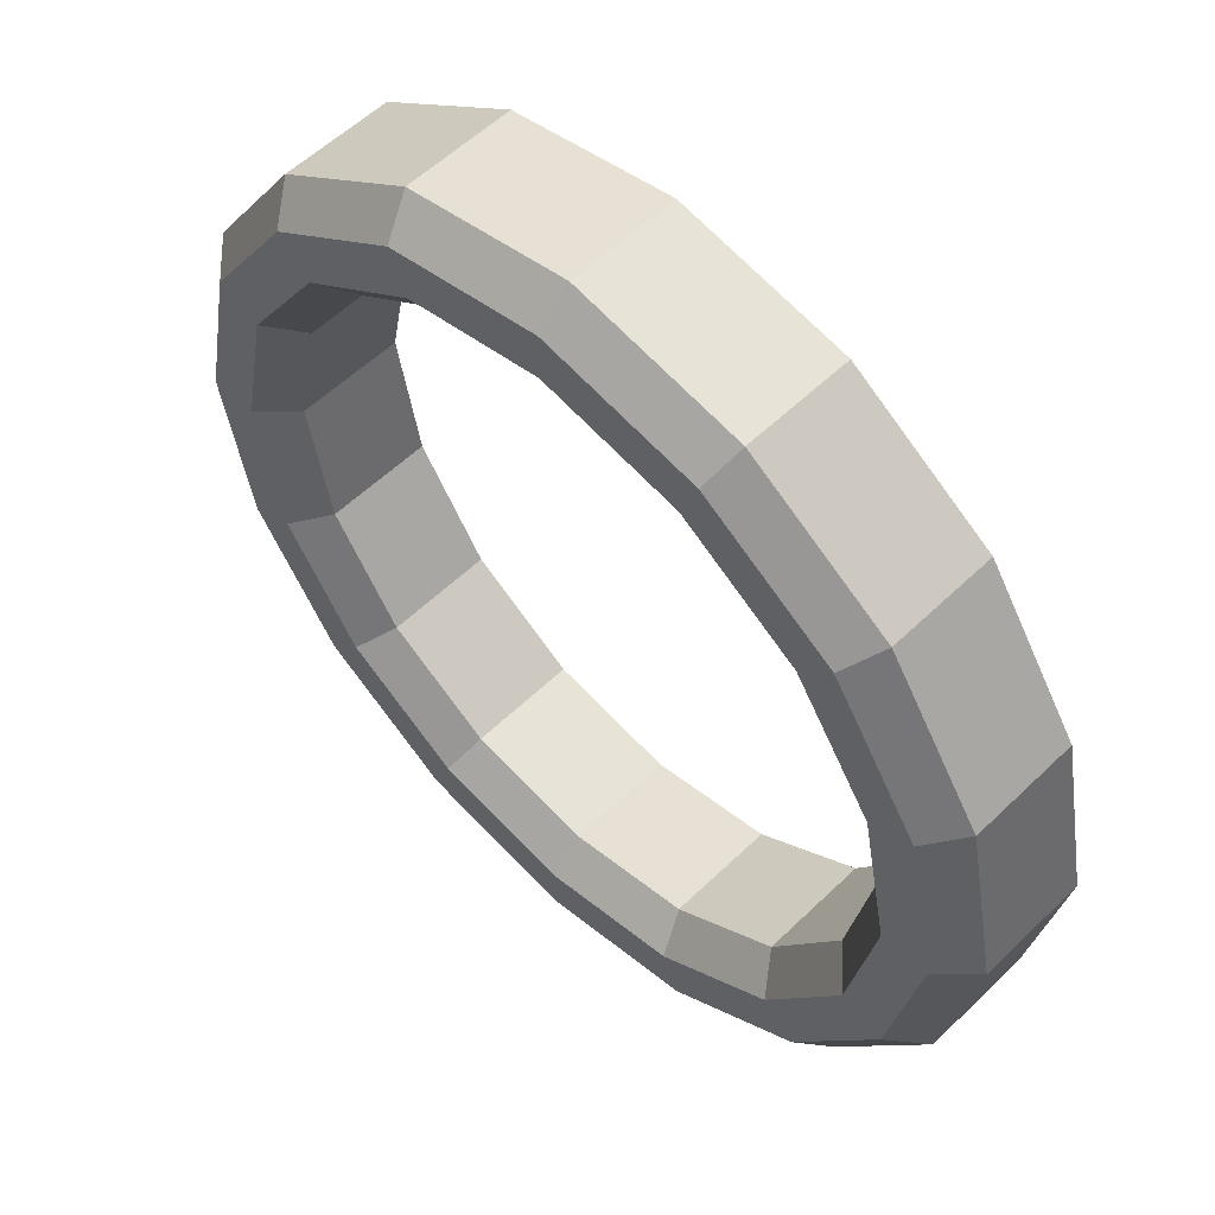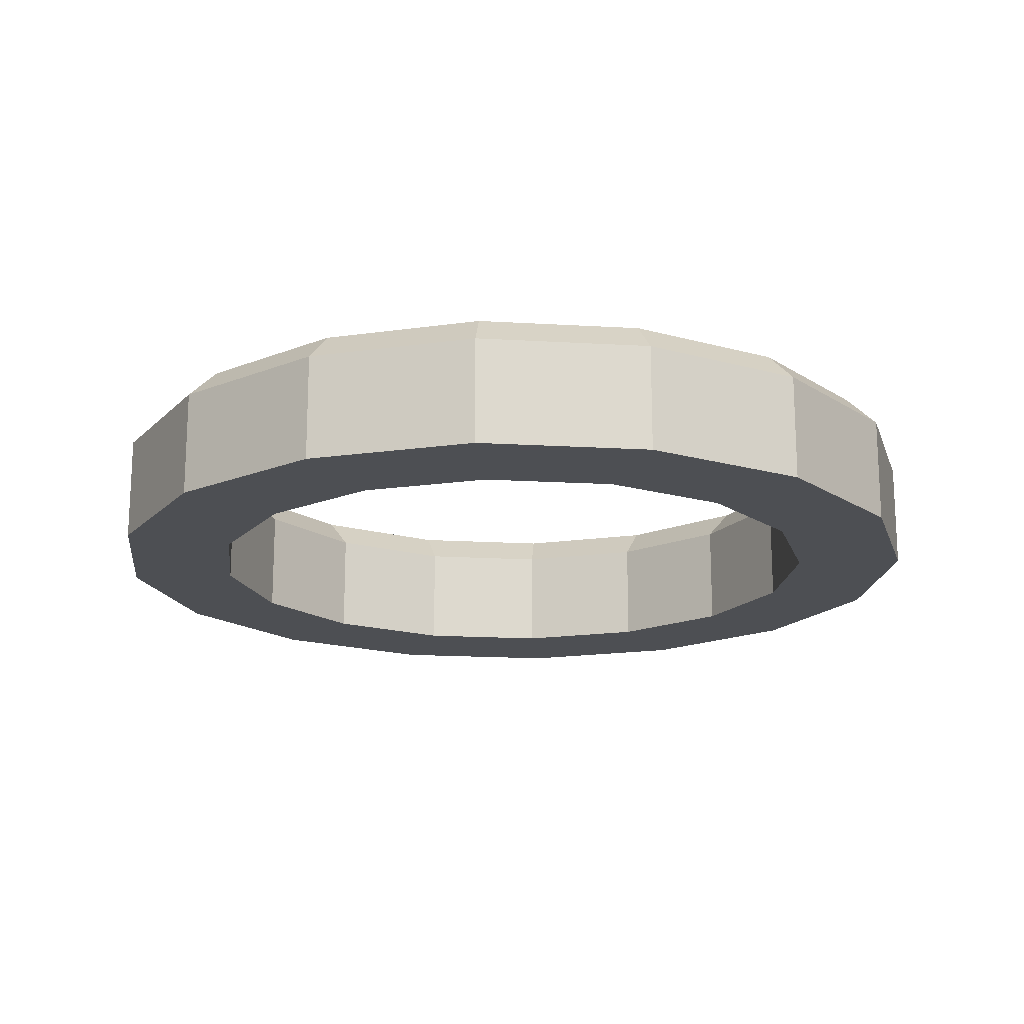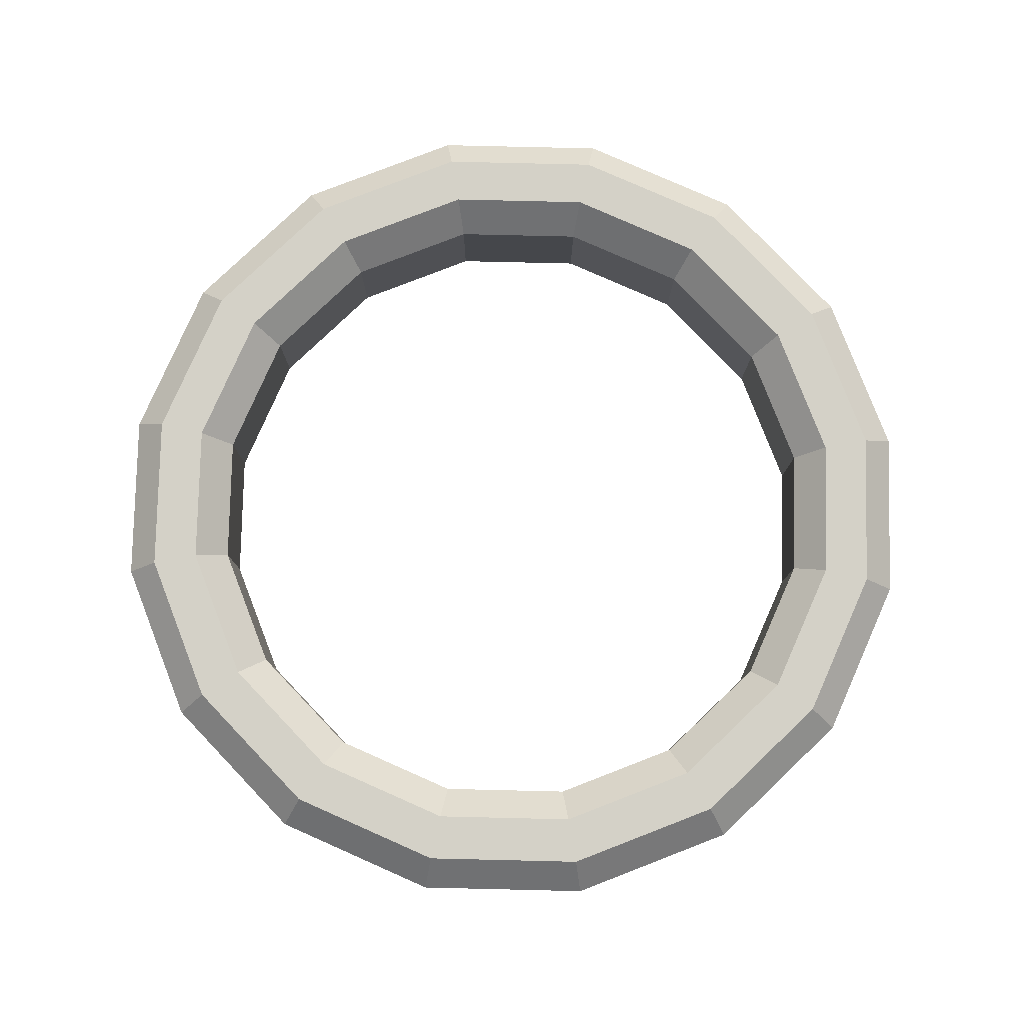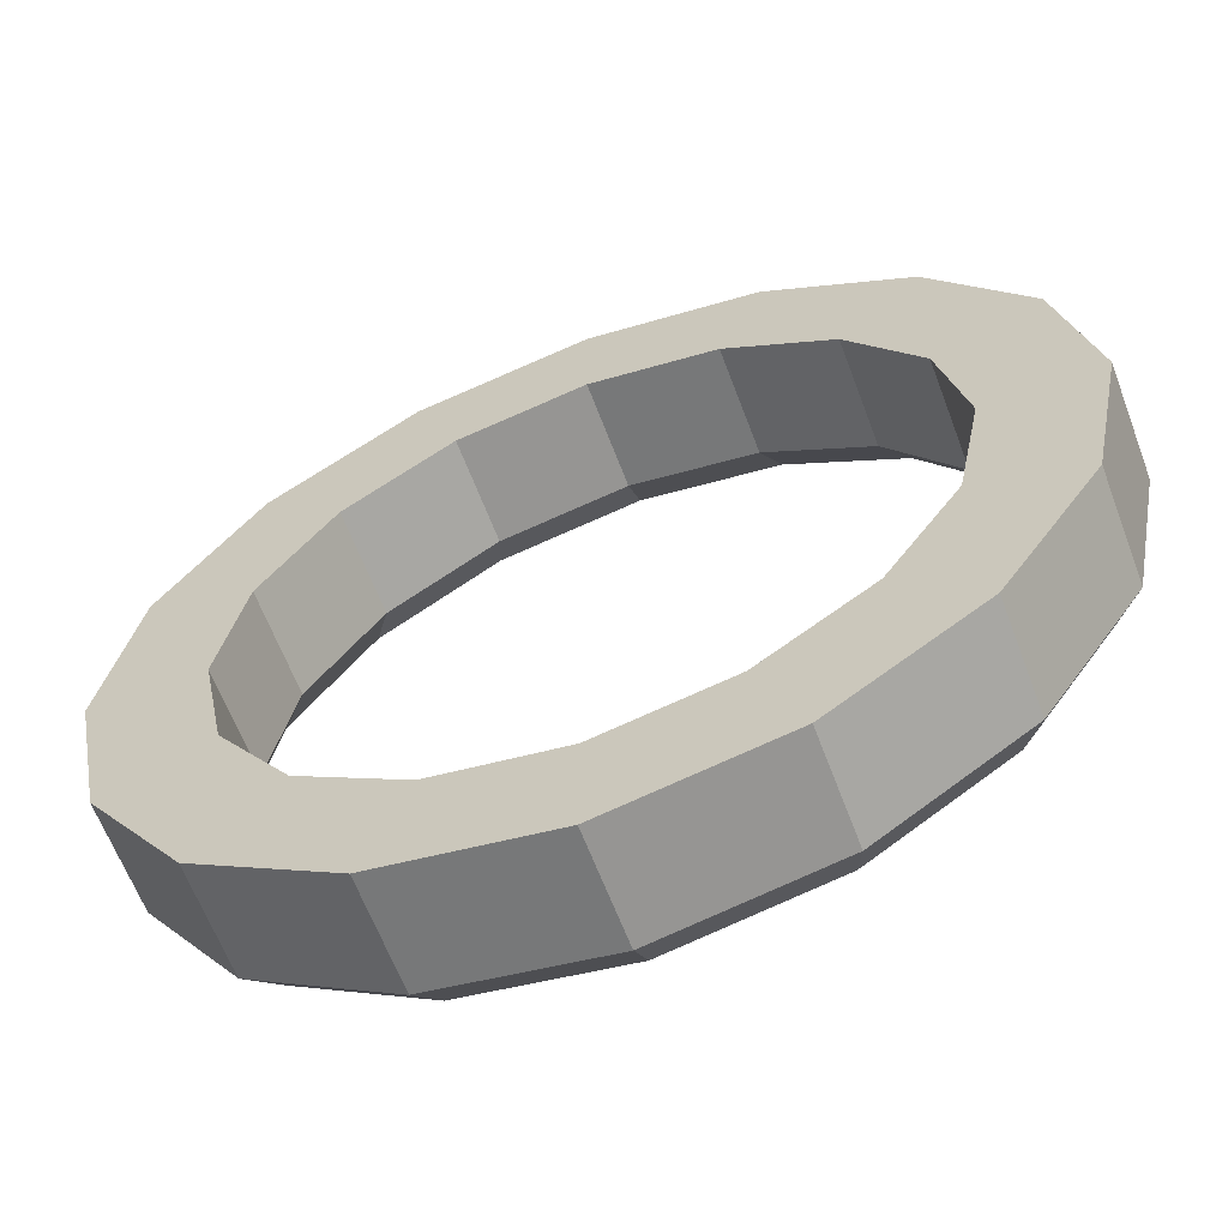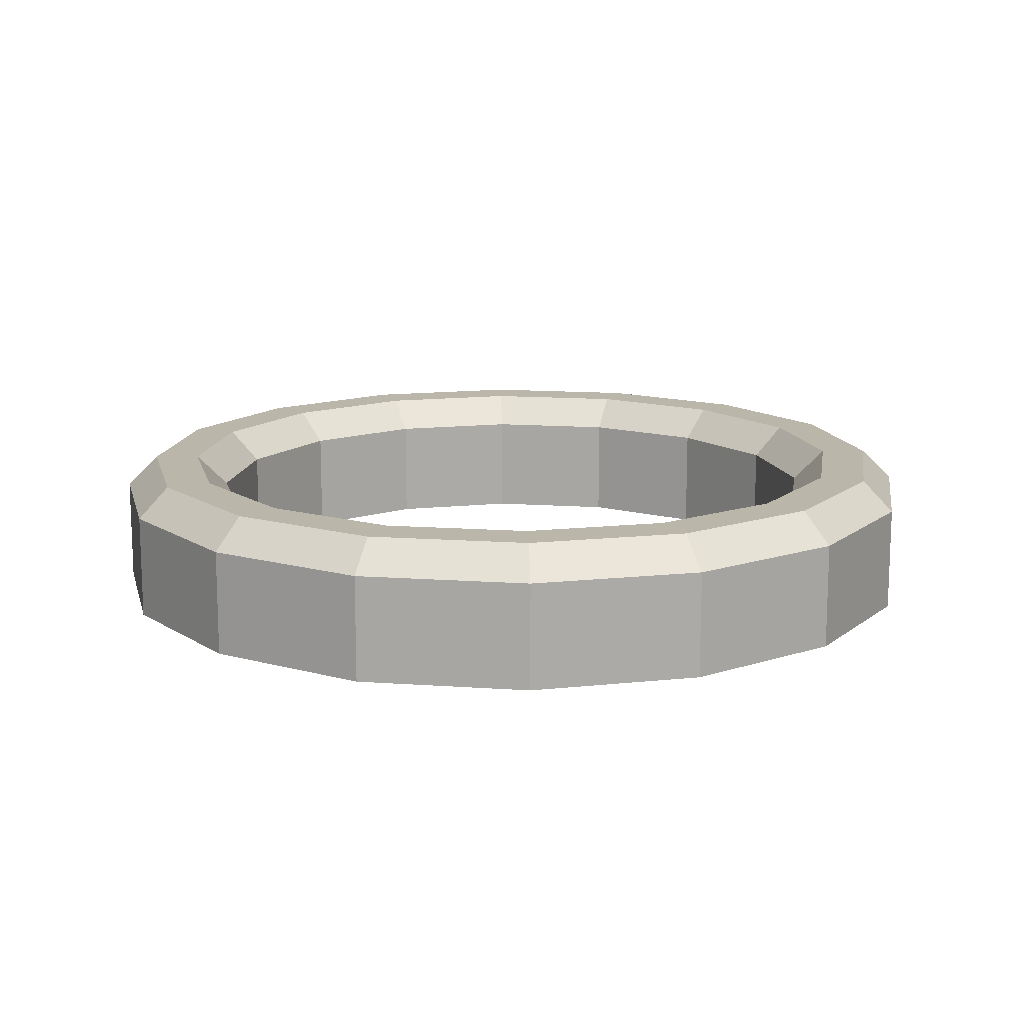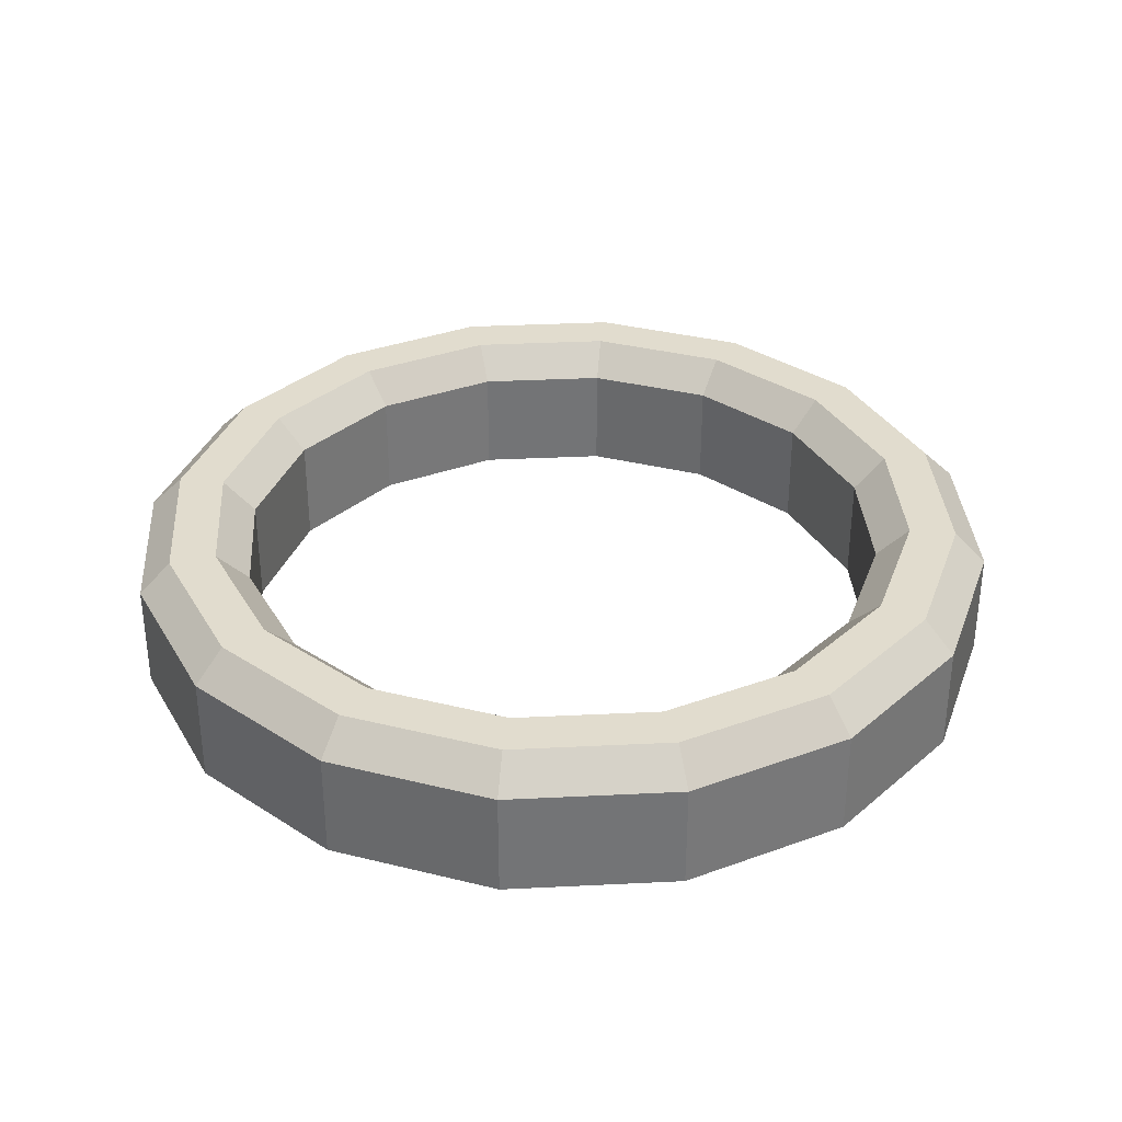
<metadata>
{"format":"obj","ext":"obj","renderer":"f3d","projection":"perspective","resolution":1024,"background":"white","views":[{"elev":55.7,"azim":44.6,"up":"+Y"},{"elev":-17.5,"azim":49.6,"up":"+Z"},{"elev":79.8,"azim":-167.4,"up":"+Z"},{"elev":-63.1,"azim":-159.4,"up":"+Y"},{"elev":13.8,"azim":-137.3,"up":"+Z"},{"elev":34.1,"azim":74.9,"up":"+Z"}]}
</metadata>
<code>
o Ring_Lamp
v -0.05047 0.2838 -0.01745
v 0 0.2939 -0.01745
v -0.09325 0.2552 -0.01745
v -0.1218 0.2124 -0.01745
v -0.1319 0.162 -0.01745
v -0.1218 0.1115 -0.01745
v -0.09325 0.06874 -0.01745
v -0.05047 0.04015 -0.01745
v 0 0.03011 -0.01745
v 0.05047 0.04015 -0.01745
v 0.09325 0.06874 -0.01745
v 0.1218 0.1115 -0.01745
v 0.1319 0.162 -0.01745
v 0.1218 0.2124 -0.01745
v 0.09325 0.2552 -0.01745
v 0.05047 0.2838 -0.01745
v -0.06751 0.325 -0.01745
v 0 0.3384 -0.01745
v -0.1247 0.2867 -0.01745
v -0.163 0.2295 -0.01745
v -0.1764 0.162 -0.01745
v -0.163 0.09448 -0.01745
v -0.1247 0.03725 -0.01745
v -0.06751 -0.000992 -0.01745
v 0 -0.01442 -0.01745
v 0.06751 -0.000992 -0.01745
v 0.1247 0.03725 -0.01745
v 0.163 0.09448 -0.01745
v 0.1764 0.162 -0.01745
v 0.163 0.2295 -0.01745
v 0.1247 0.2867 -0.01745
v 0.06751 0.325 -0.01745
v 0 0.3384 0.02546
v 0 0.3255 0.03812
v -0.06257 0.313 0.03812
v -0.06751 0.325 0.02546
v -0.1156 0.2776 0.03812
v -0.1247 0.2867 0.02546
v -0.1511 0.2246 0.03812
v -0.163 0.2295 0.02546
v -0.1635 0.162 0.03812
v -0.1764 0.162 0.02546
v -0.1511 0.09942 0.03812
v -0.163 0.09448 0.02546
v -0.1156 0.04637 0.03812
v -0.1247 0.03725 0.02546
v -0.06257 0.01093 0.03812
v -0.06751 -0.000992 0.02546
v 0 -0.001514 0.03812
v 0 -0.01442 0.02546
v 0.06257 0.01093 0.03812
v 0.06751 -0.000992 0.02546
v 0.1156 0.04637 0.03812
v 0.1247 0.03725 0.02546
v 0.1511 0.09942 0.03812
v 0.163 0.09448 0.02546
v 0.1635 0.162 0.03812
v 0.1764 0.162 0.02546
v 0.1511 0.2246 0.03812
v 0.163 0.2295 0.02546
v 0.1156 0.2776 0.03812
v 0.1247 0.2867 0.02546
v 0.06257 0.313 0.03812
v 0.06751 0.325 0.02546
v -0.05047 0.2838 0.02546
v -0.0554 0.2957 0.03812
v 0 0.3068 0.03812
v 0 0.2939 0.02546
v -0.09325 0.2552 0.02546
v -0.1024 0.2644 0.03812
v -0.1218 0.2124 0.02546
v -0.1338 0.2174 0.03812
v -0.1319 0.162 0.02546
v -0.1448 0.162 0.03812
v -0.1218 0.1115 0.02546
v -0.1338 0.1066 0.03812
v -0.09325 0.06874 0.02546
v -0.1024 0.05961 0.03812
v -0.05047 0.04015 0.02546
v -0.0554 0.02823 0.03812
v 0 0.03011 0.02546
v 0 0.01721 0.03812
v 0.05047 0.04015 0.02546
v 0.0554 0.02823 0.03812
v 0.09325 0.06874 0.02546
v 0.1024 0.05961 0.03812
v 0.1218 0.1115 0.02546
v 0.1338 0.1066 0.03812
v 0.1319 0.162 0.02546
v 0.1448 0.162 0.03812
v 0.1218 0.2124 0.02546
v 0.1338 0.2174 0.03812
v 0.09325 0.2552 0.02546
v 0.1024 0.2644 0.03812
v 0.05047 0.2838 0.02546
v 0.0554 0.2957 0.03812
f 1 17 18 2
f 64 32 18 33
f 38 19 20 40
f 40 20 21 42
f 42 21 22 44
f 44 22 23 46
f 46 23 24 48
f 48 24 25 50
f 50 25 26 52
f 52 26 27 54
f 54 27 28 56
f 56 28 29 58
f 58 29 30 60
f 60 30 31 62
f 62 31 32 64
f 65 1 2 68
f 66 67 34 35
f 3 19 17 1
f 4 20 19 3
f 5 21 20 4
f 6 22 21 5
f 7 23 22 6
f 8 24 23 7
f 9 25 24 8
f 10 26 25 9
f 11 27 26 10
f 12 28 27 11
f 13 29 28 12
f 14 30 29 13
f 15 31 30 14
f 16 32 31 15
f 2 18 32 16
f 75 6 5 73
f 96 94 61 63
f 70 66 35 37
f 77 7 6 75
f 36 17 19 38
f 72 70 37 39
f 79 8 7 77
f 74 72 39 41
f 81 9 8 79
f 76 74 41 43
f 83 10 9 81
f 78 76 43 45
f 85 11 10 83
f 80 78 45 47
f 87 12 11 85
f 82 80 47 49
f 89 13 12 87
f 84 82 49 51
f 91 14 13 89
f 86 84 51 53
f 93 15 14 91
f 88 86 53 55
f 95 16 15 93
f 69 3 1 65
f 90 88 55 57
f 68 2 16 95
f 92 90 57 59
f 71 4 3 69
f 73 5 4 71
f 94 92 59 61
f 67 96 63 34
f 66 65 68 67
f 70 69 65 66
f 72 71 69 70
f 74 73 71 72
f 76 75 73 74
f 78 77 75 76
f 80 79 77 78
f 82 81 79 80
f 84 83 81 82
f 86 85 83 84
f 88 87 85 86
f 90 89 87 88
f 92 91 89 90
f 94 93 91 92
f 96 95 93 94
f 67 68 95 96
f 36 35 34 33
f 38 37 35 36
f 40 39 37 38
f 42 41 39 40
f 44 43 41 42
f 46 45 43 44
f 48 47 45 46
f 50 49 47 48
f 52 51 49 50
f 54 53 51 52
f 56 55 53 54
f 58 57 55 56
f 60 59 57 58
f 62 61 59 60
f 64 63 61 62
f 33 34 63 64
f 33 18 17 36

</code>
